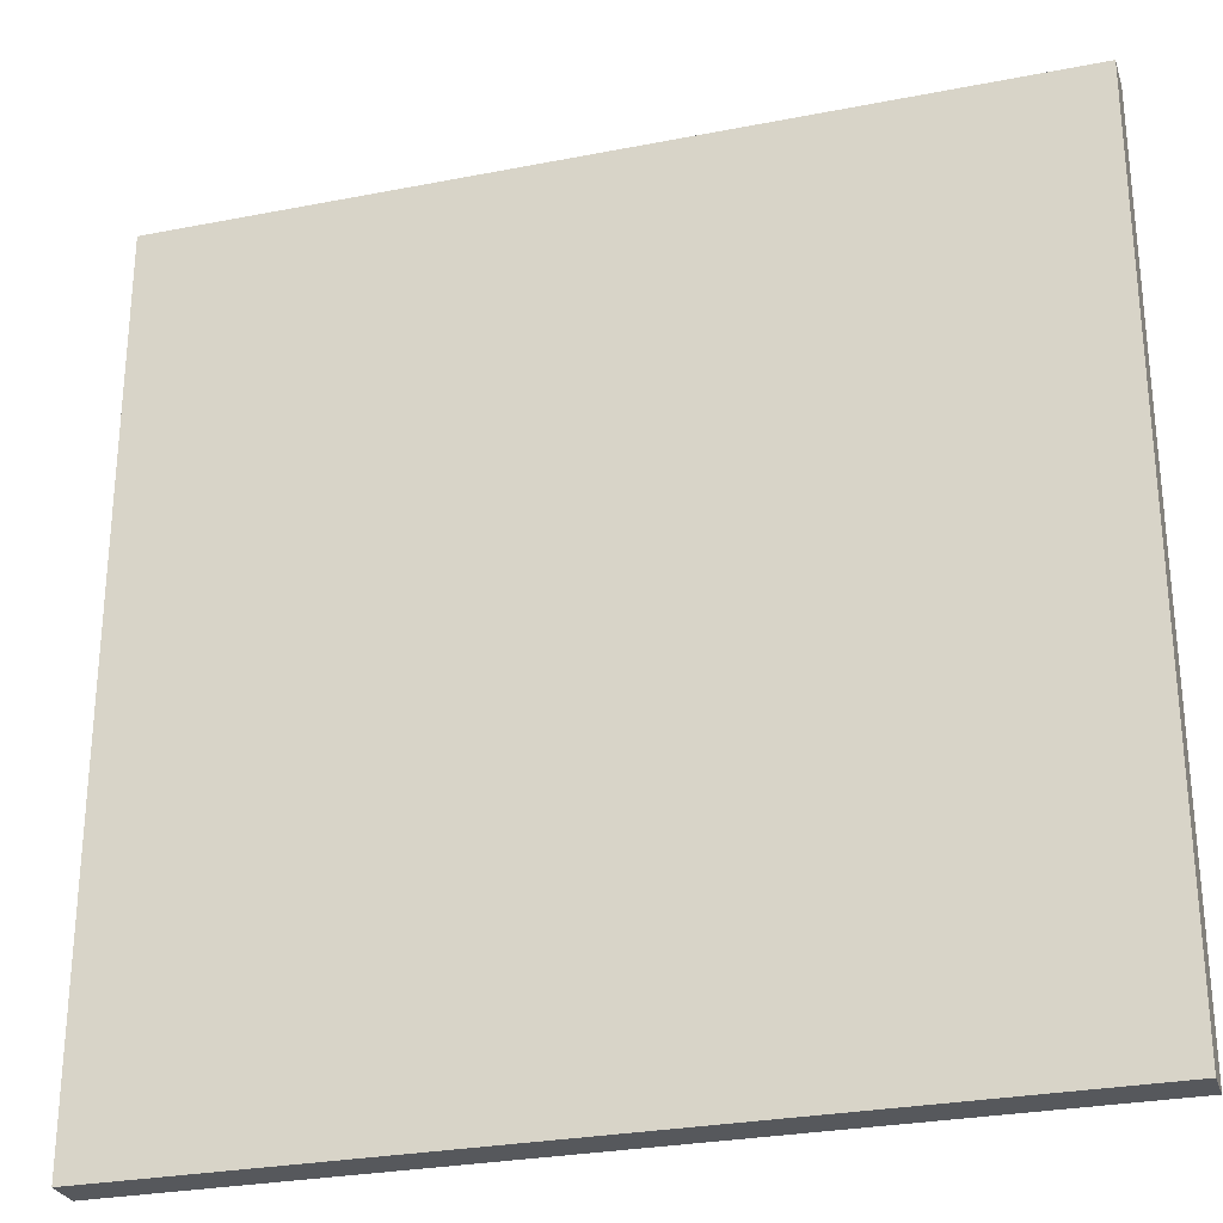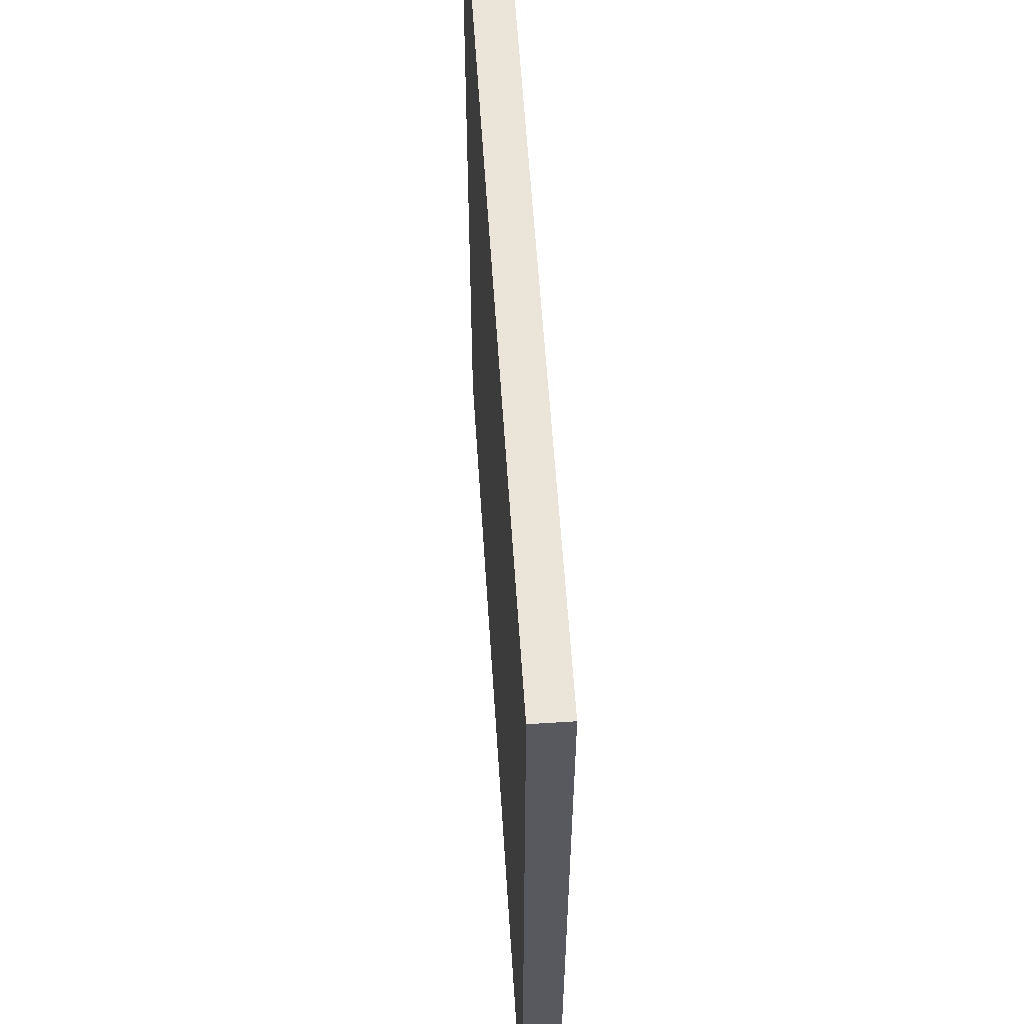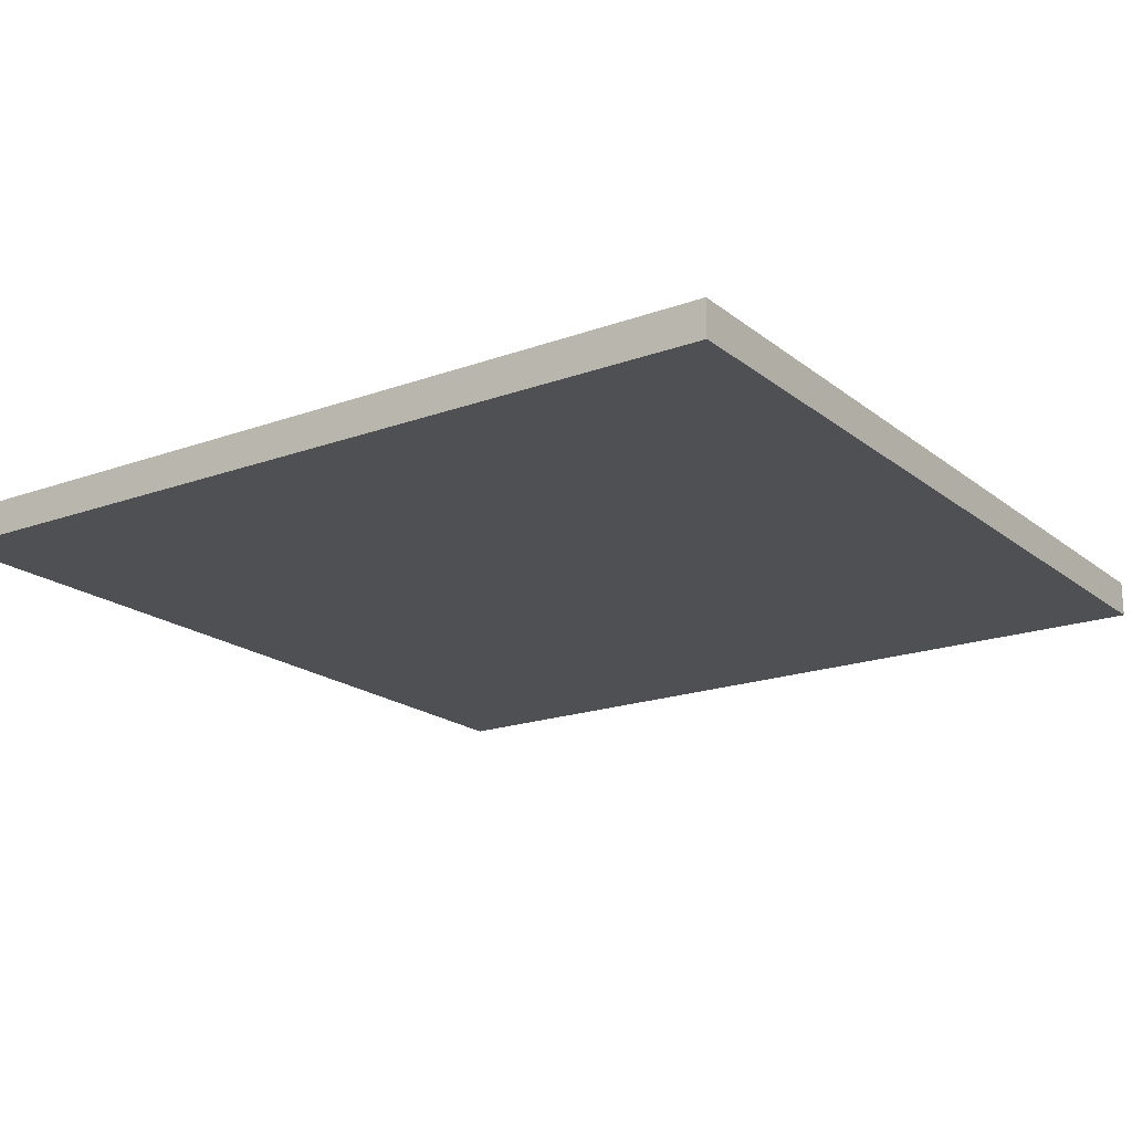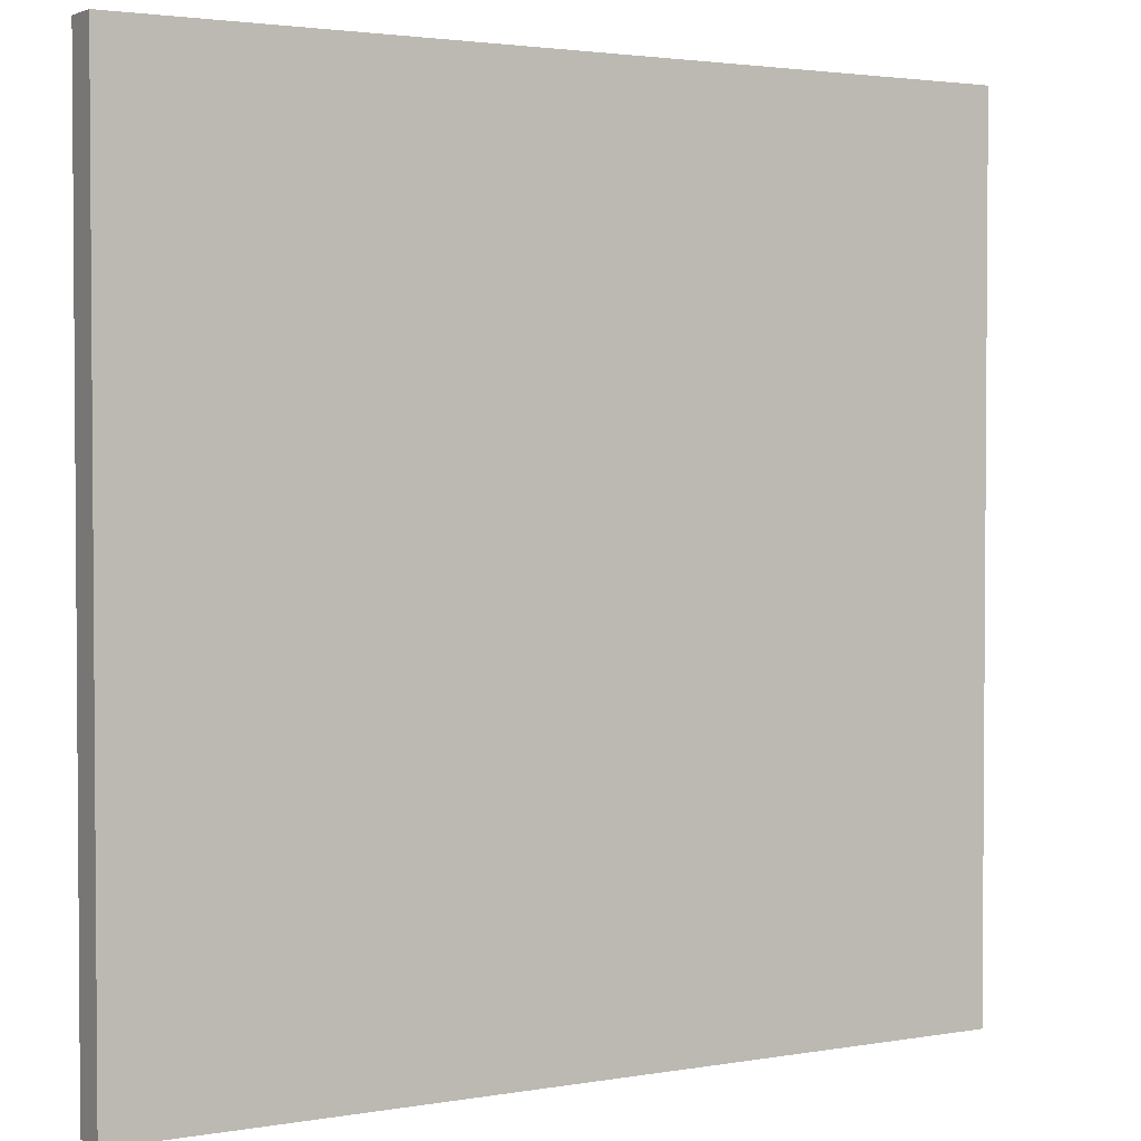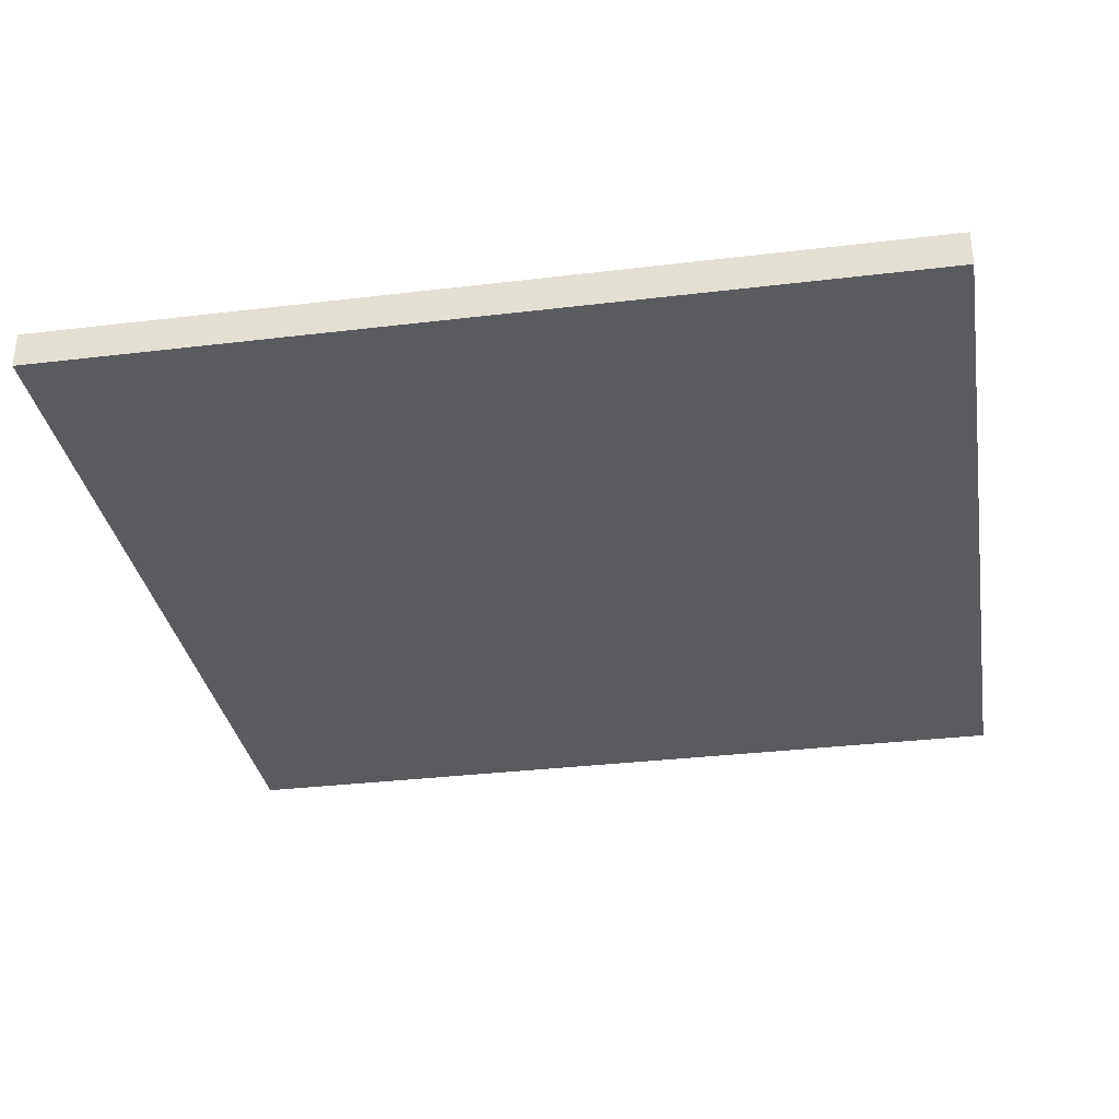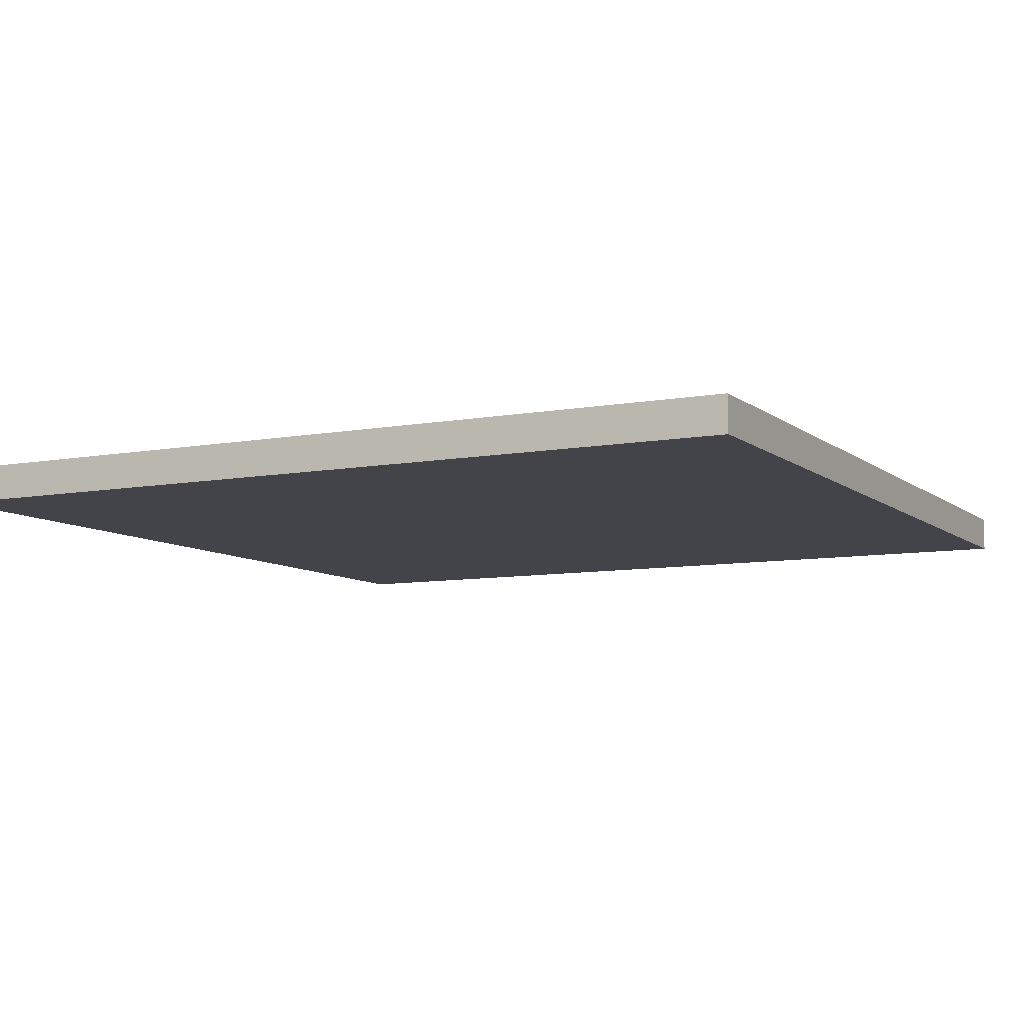
<metadata>
{"format":"obj","ext":"obj","renderer":"f3d","projection":"perspective","resolution":1024,"background":"white","views":[{"elev":-28.0,"azim":16.6,"up":"+Z"},{"elev":59.1,"azim":86.3,"up":"+Z"},{"elev":-18.9,"azim":-55.4,"up":"+Y"},{"elev":2.5,"azim":-31.0,"up":"+Z"},{"elev":-32.6,"azim":-170.5,"up":"+Y"},{"elev":-8.4,"azim":-152.8,"up":"+Y"}]}
</metadata>
<code>
o
v -2.4 0 -59.9
v -2.4 0 -55.1
v -2.4 0.1 -59.9
v -2.4 0.1 -55.1
v -2.4 0.2 -59.9
v -2.4 0.2 -55.1
v 2.3 0.1 -59.8
v 2.3 0.1 -55.2
v 2.3 0.2 -59.8
v 2.3 0.2 -55.2
v -2.3 0.1 -59.8
v -2.3 0.1 -55.2
v -2.3 0.2 -59.8
v -2.3 0.2 -55.2
v 2.4 0 -59.9
v 2.4 0 -55.1
v 2.4 0.1 -59.9
v 2.4 0.1 -55.1
v 2.4 0.2 -59.9
v 2.4 0.2 -55.1
v -2.4 0 -59.9
v -2.4 0.1 -59.9
v -2.4 0.2 -59.9
v 2.4 0 -59.9
v 2.4 0.1 -59.9
v 2.4 0.2 -59.9
v -2.3 0.1 -55.2
v -2.3 0.2 -55.2
v 2.3 0.1 -55.2
v 2.3 0.2 -55.2
v -2.3 0.1 -59.8
v -2.3 0.2 -59.8
v 2.3 0.1 -59.8
v 2.3 0.2 -59.8
v -2.4 0 -55.1
v -2.4 0.1 -55.1
v -2.4 0.2 -55.1
v 2.4 0 -55.1
v 2.4 0.1 -55.1
v 2.4 0.2 -55.1
v -2.4 0 -59.9
v 2.4 0 -59.9
v -2.4 0 -55.1
v 2.4 0 -55.1
v -2.3 0.1 -59.8
v 2.3 0.1 -59.8
v -2.3 0.1 -55.2
v 2.3 0.1 -55.2
v -2.4 0.2 -59.9
v 2.4 0.2 -59.9
v -2.3 0.2 -59.8
v 2.3 0.2 -59.8
v -2.3 0.2 -55.2
v 2.3 0.2 -55.2
v -2.4 0.2 -55.1
v 2.4 0.2 -55.1
f 1 2 3
f 3 2 4
f 3 4 5
f 5 4 6
f 7 8 9
f 9 8 10
f 13 12 11
f 14 12 13
f 17 16 15
f 18 16 17
f 19 18 17
f 20 18 19
f 21 22 24
f 22 23 25
f 24 22 25
f 25 23 26
f 27 28 29
f 29 28 30
f 33 32 31
f 34 32 33
f 38 36 35
f 39 37 36
f 39 36 38
f 40 37 39
f 41 42 43
f 43 42 44
f 47 46 45
f 48 46 47
f 51 50 49
f 52 50 51
f 53 51 49
f 54 50 52
f 55 53 49
f 55 54 53
f 56 50 54
f 56 54 55

</code>
